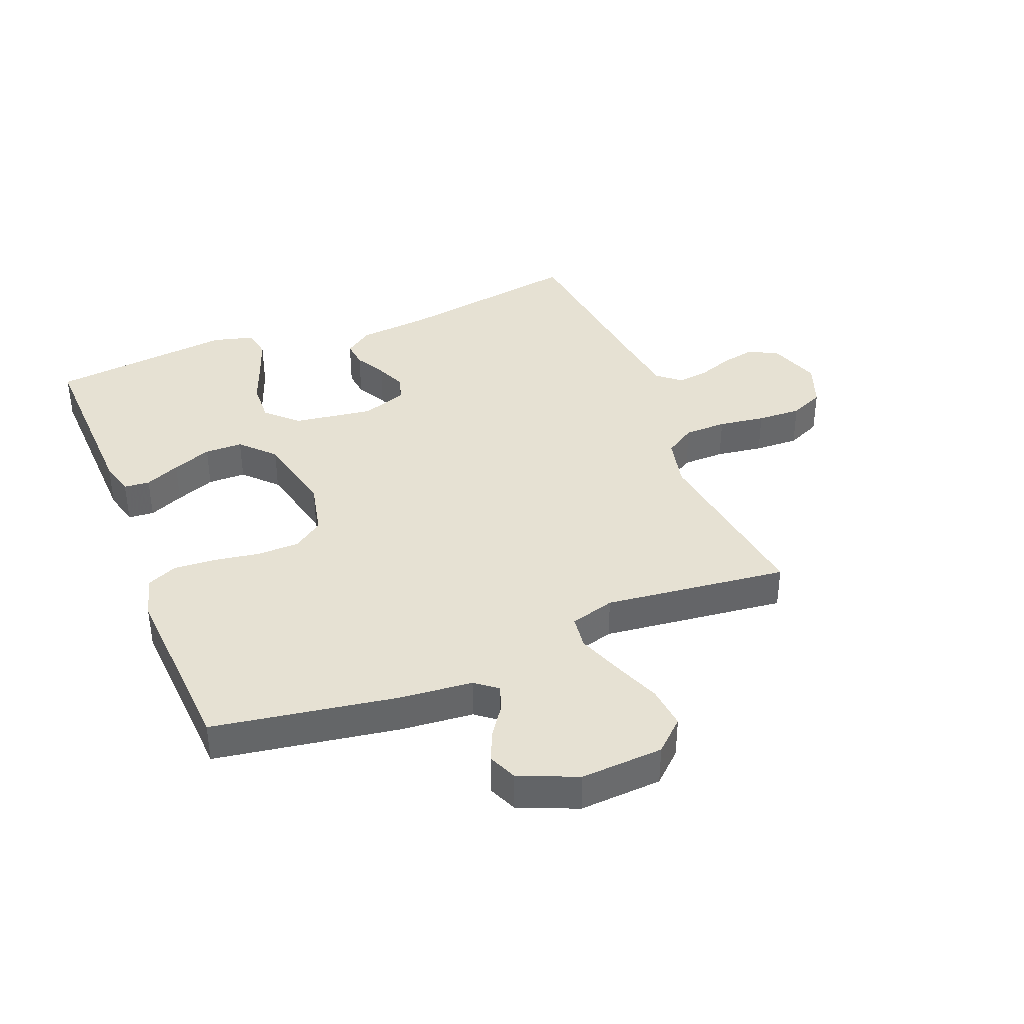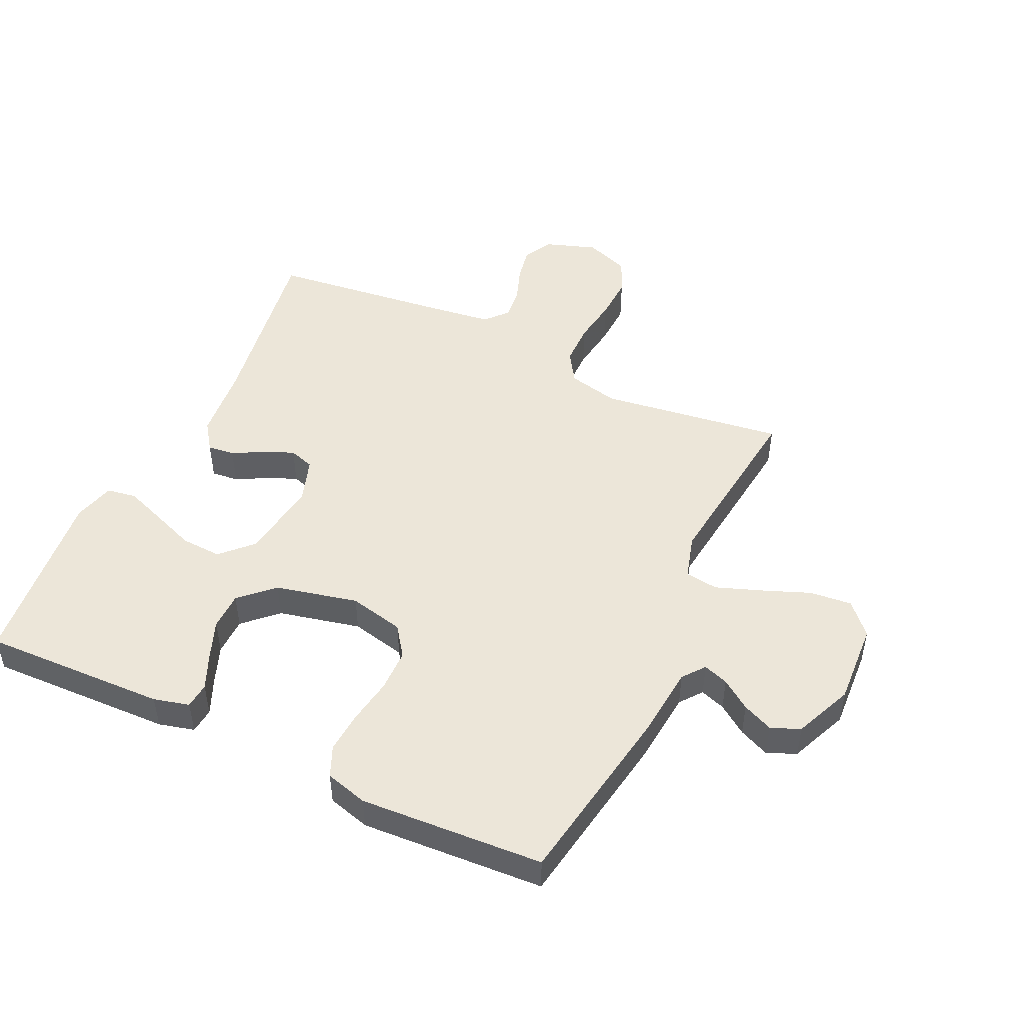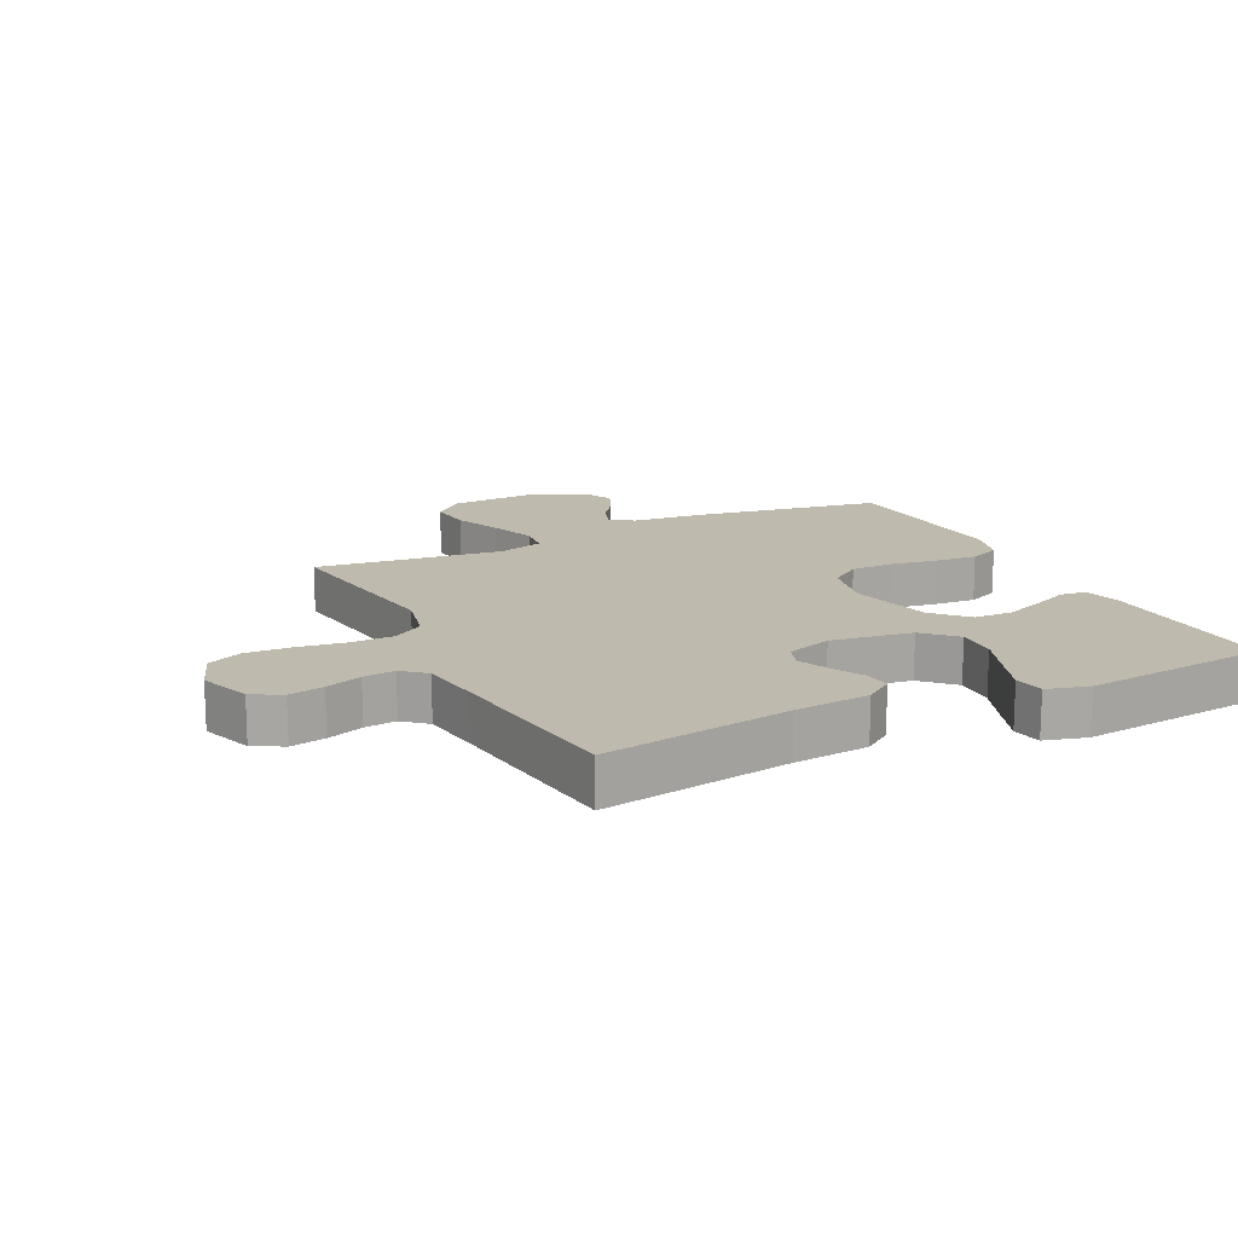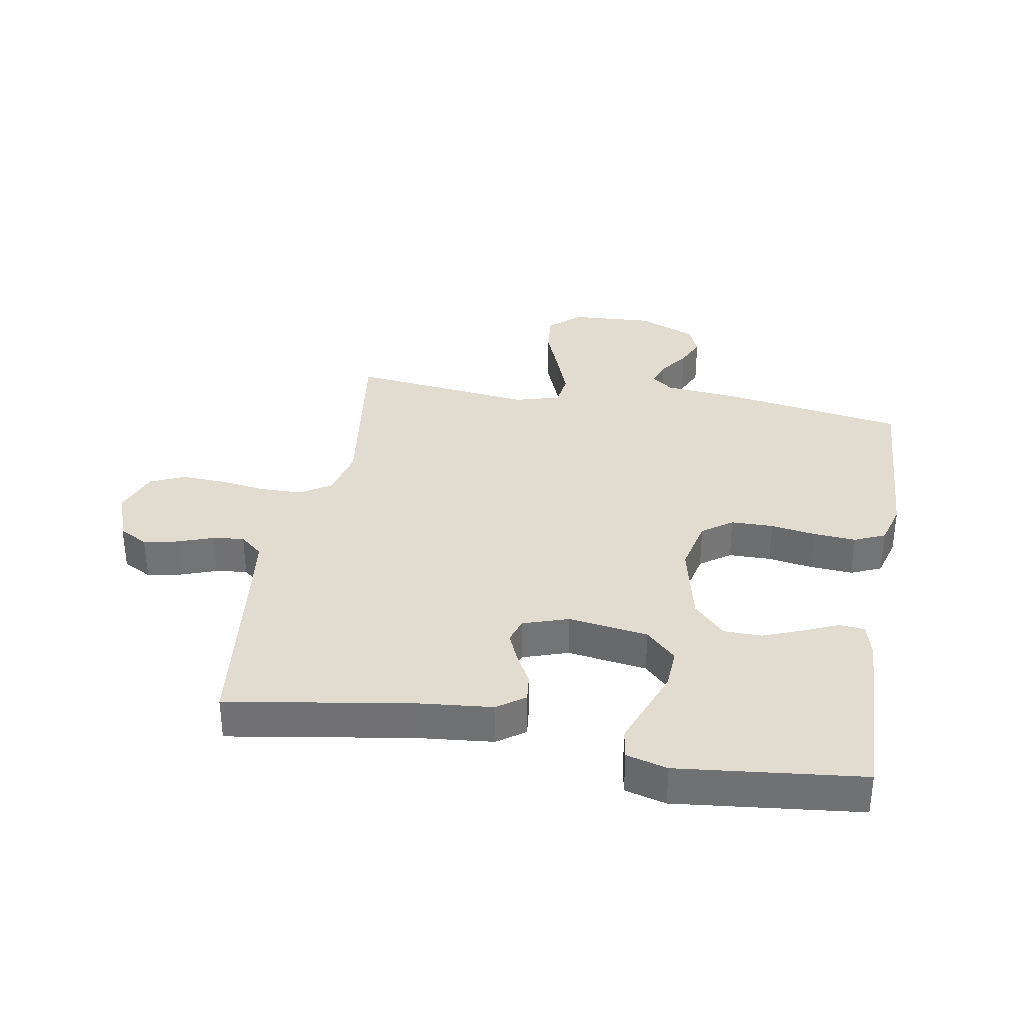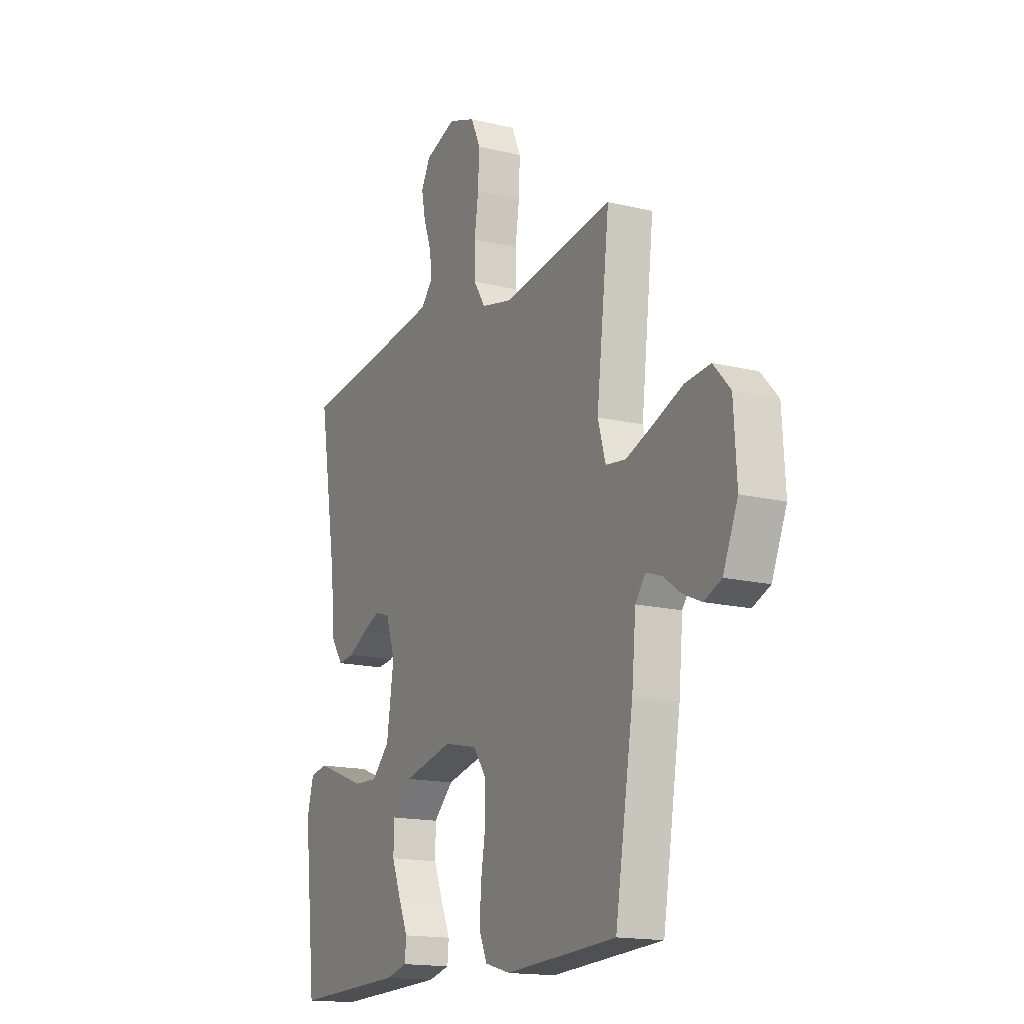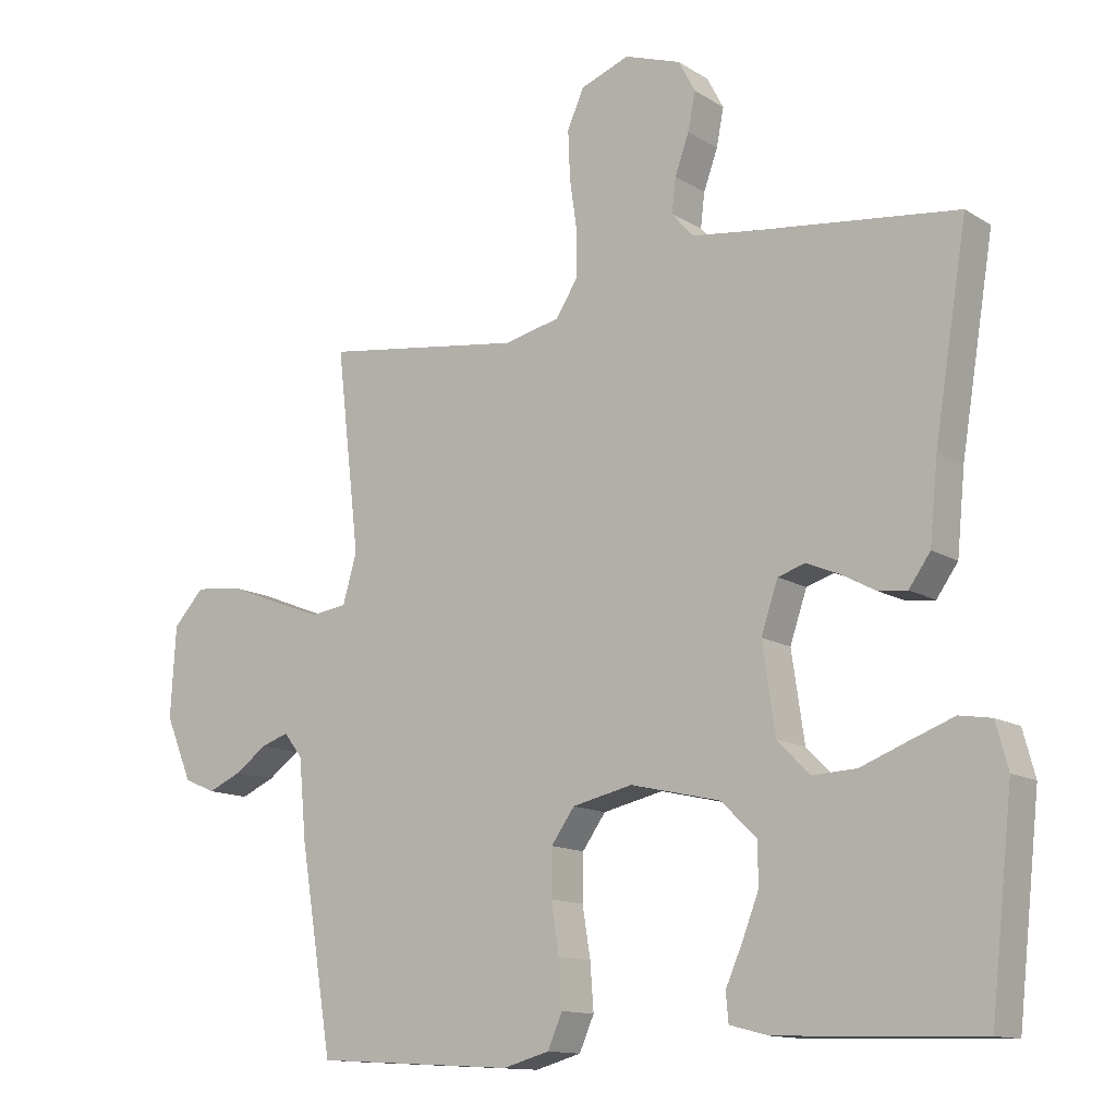
<metadata>
{"format":"obj","ext":"obj","renderer":"f3d","projection":"perspective","resolution":1024,"background":"white","views":[{"elev":38.8,"azim":-111.8,"up":"+Y"},{"elev":48.6,"azim":-154.7,"up":"+Y"},{"elev":15.6,"azim":63.9,"up":"+Y"},{"elev":34.3,"azim":100.0,"up":"+Y"},{"elev":-16.0,"azim":-116.9,"up":"+Z"},{"elev":-13.0,"azim":35.9,"up":"+Z"}]}
</metadata>
<code>
v 0.5 0.07 -0.5
v 0.2 0.07 -0.49
v 0.142 0.07 -0.475
v 0.138 0.07 -0.433
v 0.163 0.07 -0.376
v 0.188 0.07 -0.312
v 0.187 0.07 -0.25
v 0.134 0.07 -0.199
v 0 0.07 -0.168
v -0.09 0.07 -0.188
v -0.125 0.07 -0.237
v -0.126 0.07 -0.306
v -0.114 0.07 -0.38
v -0.109 0.07 -0.449
v -0.131 0.07 -0.499
v -0.2 0.07 -0.518
v -0.5 0.07 -0.5
v -0.549 0.07 -0.2
v -0.56 0.07 -0.081
v -0.588 0.07 -0.045
v -0.629 0.07 -0.059
v -0.677 0.07 -0.093
v -0.727 0.07 -0.115
v -0.774 0.07 -0.095
v -0.814 0.07 0
v -0.806 0.07 0.135
v -0.76 0.07 0.185
v -0.691 0.07 0.178
v -0.613 0.07 0.147
v -0.54 0.07 0.12
v -0.486 0.07 0.127
v -0.465 0.07 0.2
v -0.5 0.07 0.5
v -0.2 0.07 0.458
v -0.117 0.07 0.477
v -0.085 0.07 0.527
v -0.084 0.07 0.596
v -0.095 0.07 0.672
v -0.098 0.07 0.744
v -0.073 0.07 0.8
v 0 0.07 0.827
v 0.084 0.07 0.798
v 0.109 0.07 0.751
v 0.098 0.07 0.695
v 0.077 0.07 0.637
v 0.071 0.07 0.586
v 0.103 0.07 0.549
v 0.2 0.07 0.536
v 0.5 0.07 0.5
v 0.451 0.07 0.2
v 0.439 0.07 0.079
v 0.407 0.07 0.034
v 0.363 0.07 0.039
v 0.313 0.07 0.066
v 0.264 0.07 0.087
v 0.223 0.07 0.074
v 0.198 0.07 0
v 0.217 0.07 -0.13
v 0.265 0.07 -0.179
v 0.331 0.07 -0.176
v 0.402 0.07 -0.149
v 0.467 0.07 -0.125
v 0.515 0.07 -0.133
v 0.533 0.07 -0.2
v 0.5 0 -0.5
v 0.2 0 -0.49
v 0.142 0 -0.475
v 0.138 0 -0.433
v 0.163 0 -0.376
v 0.188 0 -0.312
v 0.187 0 -0.25
v 0.134 0 -0.199
v 0 0 -0.168
v -0.09 0 -0.188
v -0.125 0 -0.237
v -0.126 0 -0.306
v -0.114 0 -0.38
v -0.109 0 -0.449
v -0.131 0 -0.499
v -0.2 0 -0.518
v -0.5 0 -0.5
v -0.549 0 -0.2
v -0.56 0 -0.081
v -0.588 0 -0.045
v -0.629 0 -0.059
v -0.677 0 -0.093
v -0.727 0 -0.115
v -0.774 0 -0.095
v -0.814 0 0
v -0.806 0 0.135
v -0.76 0 0.185
v -0.691 0 0.178
v -0.613 0 0.147
v -0.54 0 0.12
v -0.486 0 0.127
v -0.465 0 0.2
v -0.5 0 0.5
v -0.2 0 0.458
v -0.117 0 0.477
v -0.085 0 0.527
v -0.084 0 0.596
v -0.095 0 0.672
v -0.098 0 0.744
v -0.073 0 0.8
v 0 0 0.827
v 0.084 0 0.798
v 0.109 0 0.751
v 0.098 0 0.695
v 0.077 0 0.637
v 0.071 0 0.586
v 0.103 0 0.549
v 0.2 0 0.536
v 0.5 0 0.5
v 0.451 0 0.2
v 0.439 0 0.079
v 0.407 0 0.034
v 0.363 0 0.039
v 0.313 0 0.066
v 0.264 0 0.087
v 0.223 0 0.074
v 0.198 0 0
v 0.217 0 -0.13
v 0.265 0 -0.179
v 0.331 0 -0.176
v 0.402 0 -0.149
v 0.467 0 -0.125
v 0.515 0 -0.133
v 0.533 0 -0.2
f 3 4 5
f 2 3 5
f 1 2 5
f 64 1 5
f 63 64 5
f 62 63 5
f 61 62 5
f 60 61 5
f 59 60 5 6
f 58 59 6 7
f 57 58 7 8
f 52 53 54
f 51 52 54
f 50 51 54
f 50 54 55
f 49 50 55
f 48 49 55
f 47 48 55 56
f 43 44 45
f 42 43 45
f 41 42 45
f 40 41 45
f 39 40 45
f 38 39 45
f 37 38 45
f 36 37 45 46
f 47 56 57
f 46 47 57
f 36 46 57
f 35 36 57
f 27 28 29
f 26 27 29
f 25 26 29
f 24 25 29
f 23 24 29
f 22 23 29
f 21 22 29
f 20 21 29 30
f 19 20 30 31
f 18 19 31
f 17 18 31
f 16 17 31
f 15 16 31
f 14 15 31
f 13 14 31
f 12 13 31
f 57 8 9
f 35 57 9
f 34 35 9
f 34 9 10
f 33 34 10
f 32 33 10
f 11 12 31 32
f 10 11 32
f 69 68 67
f 69 67 66
f 69 66 65
f 69 65 128
f 69 128 127
f 69 127 126
f 69 126 125
f 69 125 124
f 70 69 124 123
f 71 70 123 122
f 72 71 122 121
f 118 117 116
f 118 116 115
f 118 115 114
f 119 118 114
f 119 114 113
f 119 113 112
f 120 119 112 111
f 109 108 107
f 109 107 106
f 109 106 105
f 109 105 104
f 109 104 103
f 109 103 102
f 109 102 101
f 110 109 101 100
f 121 120 111
f 121 111 110
f 121 110 100
f 121 100 99
f 93 92 91
f 93 91 90
f 93 90 89
f 93 89 88
f 93 88 87
f 93 87 86
f 93 86 85
f 94 93 85 84
f 95 94 84 83
f 95 83 82
f 95 82 81
f 95 81 80
f 95 80 79
f 95 79 78
f 95 78 77
f 95 77 76
f 73 72 121
f 73 121 99
f 73 99 98
f 74 73 98
f 74 98 97
f 74 97 96
f 96 95 76 75
f 96 75 74
f 1 65 66 2
f 2 66 67 3
f 3 67 68 4
f 4 68 69 5
f 5 69 70 6
f 6 70 71 7
f 7 71 72 8
f 8 72 73 9
f 9 73 74 10
f 10 74 75 11
f 11 75 76 12
f 12 76 77 13
f 13 77 78 14
f 14 78 79 15
f 15 79 80 16
f 16 80 81 17
f 17 81 82 18
f 18 82 83 19
f 19 83 84 20
f 20 84 85 21
f 21 85 86 22
f 22 86 87 23
f 23 87 88 24
f 24 88 89 25
f 25 89 90 26
f 26 90 91 27
f 27 91 92 28
f 28 92 93 29
f 29 93 94 30
f 30 94 95 31
f 31 95 96 32
f 32 96 97 33
f 33 97 98 34
f 34 98 99 35
f 35 99 100 36
f 36 100 101 37
f 37 101 102 38
f 38 102 103 39
f 39 103 104 40
f 40 104 105 41
f 41 105 106 42
f 42 106 107 43
f 43 107 108 44
f 44 108 109 45
f 45 109 110 46
f 46 110 111 47
f 47 111 112 48
f 48 112 113 49
f 49 113 114 50
f 50 114 115 51
f 51 115 116 52
f 52 116 117 53
f 53 117 118 54
f 54 118 119 55
f 55 119 120 56
f 56 120 121 57
f 57 121 122 58
f 58 122 123 59
f 59 123 124 60
f 60 124 125 61
f 61 125 126 62
f 62 126 127 63
f 63 127 128 64
f 64 128 65 1

</code>
